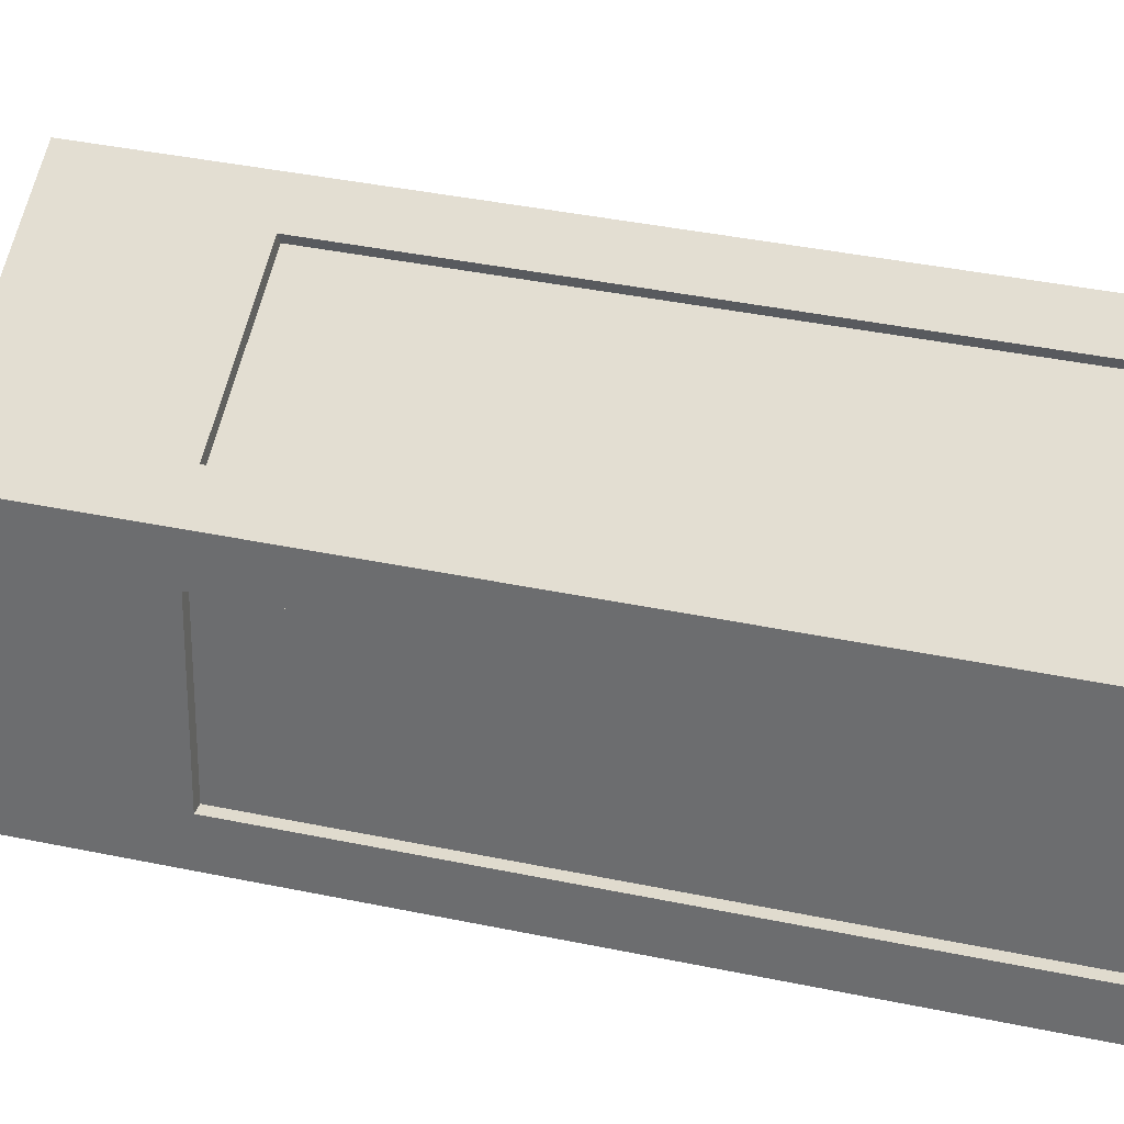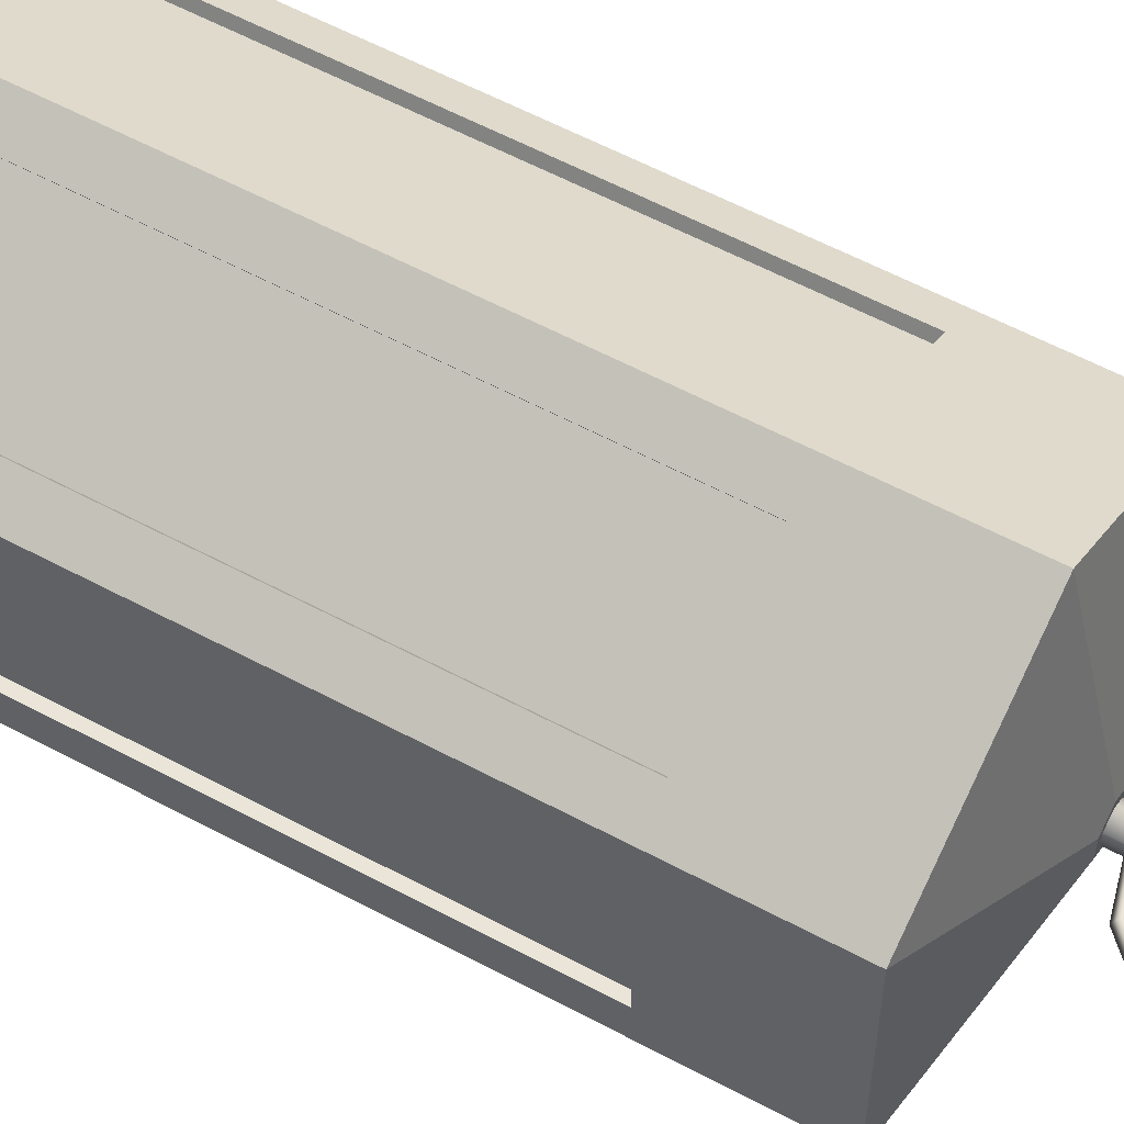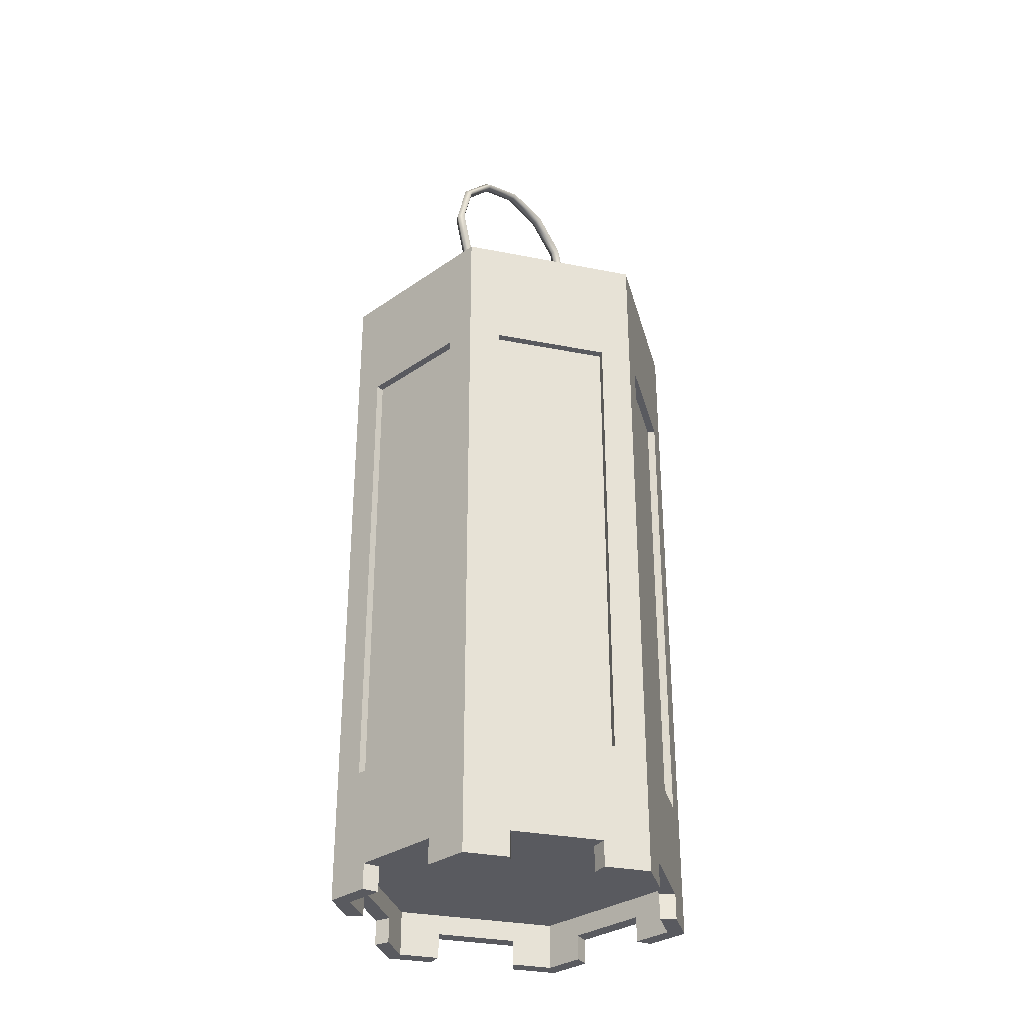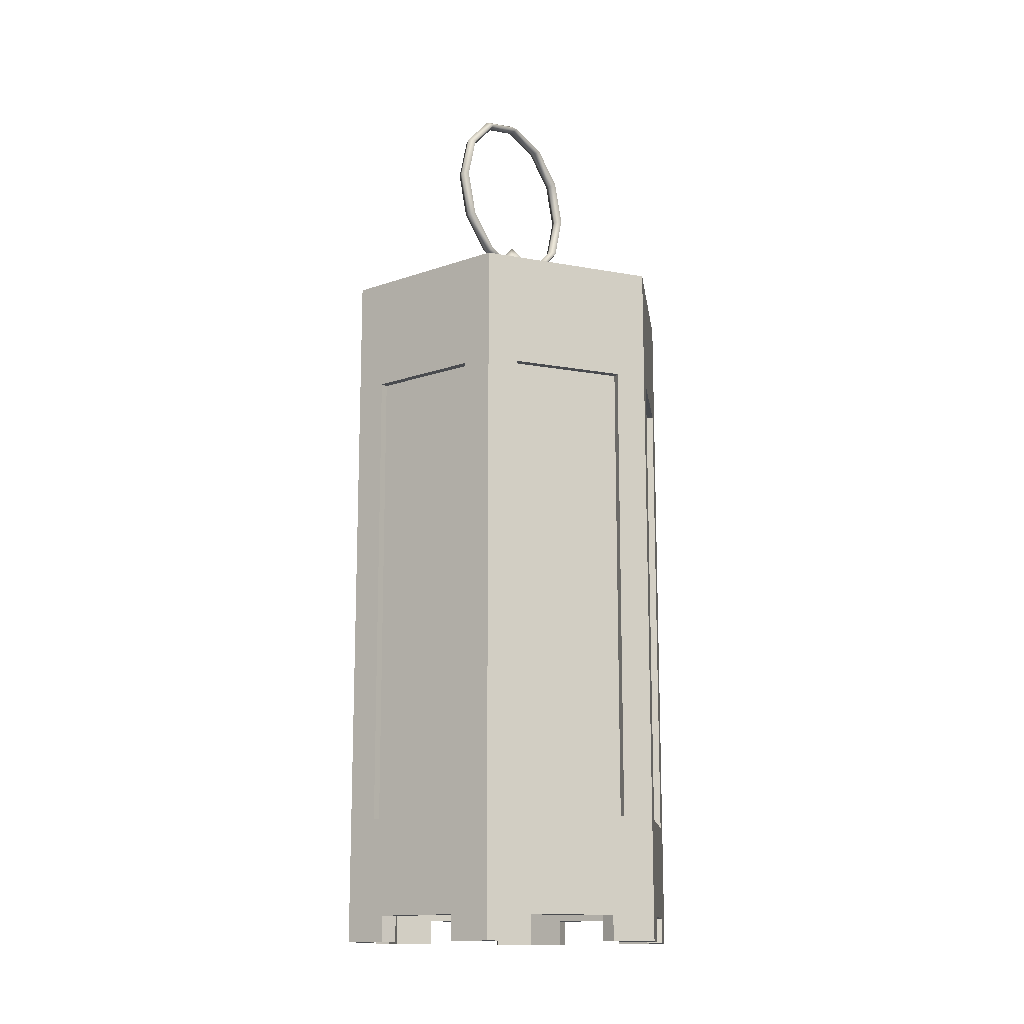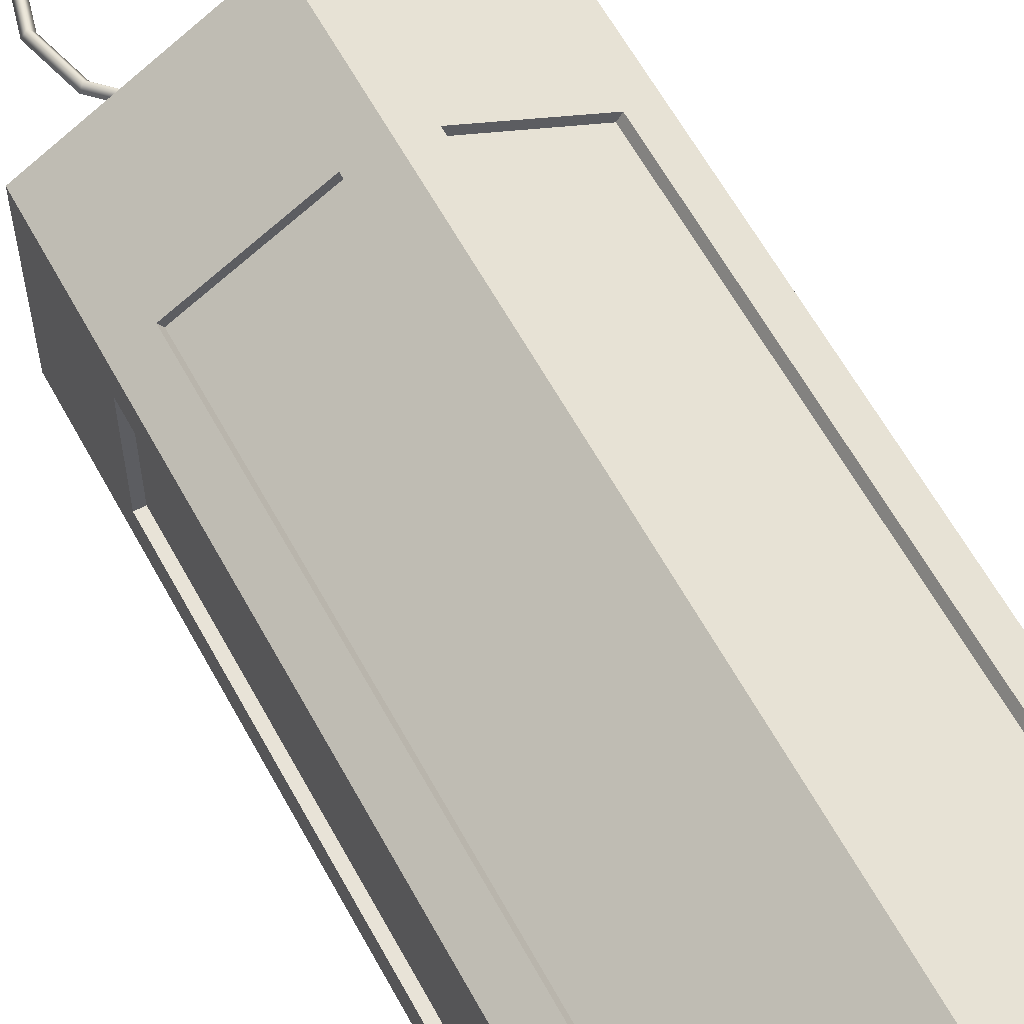
<metadata>
{"format":"obj","ext":"obj","renderer":"f3d","projection":"perspective","resolution":1024,"background":"white","views":[{"elev":32.8,"azim":107.0,"up":"+Y"},{"elev":58.0,"azim":-60.9,"up":"+Y"},{"elev":-31.9,"azim":-45.6,"up":"+Z"},{"elev":-14.1,"azim":127.8,"up":"+Z"},{"elev":61.2,"azim":151.5,"up":"+Y"}]}
</metadata>
<code>
o Horn_Lantern
v 0.8855 1.726 -0.4458
v 0.8855 1.726 -0.8747
v 0.9781 1.779 -0.8747
v 0.9781 1.779 -0.4458
v 0.9996 1.923 -0.4458
v 0.9996 1.817 -0.4458
v 0.9996 1.817 -0.8747
v 0.9996 1.923 -0.8747
v 0.8855 2.014 -0.4458
v 0.9781 1.961 -0.4458
v 0.9781 1.961 -0.8747
v 0.8855 2.014 -0.8747
v 0.7498 1.961 -0.4458
v 0.8425 2.014 -0.4458
v 0.8425 2.014 -0.8747
v 0.7498 1.961 -0.8747
v 0.7284 1.817 -0.8747
v 0.7284 1.817 -0.4458
v 0.7284 1.923 -0.4458
v 0.7284 1.923 -0.8747
v 0.7499 1.779 -0.4458
v 0.7499 1.779 -0.8747
v 0.8425 1.726 -0.8747
v 0.8425 1.726 -0.4458
v 1.007 1.952 -0.3393
v 0.8783 1.878 -0.3049
v 0.8783 1.862 -0.3049
v 1.007 1.788 -0.3393
v 0.864 2.035 -0.3393
v 0.864 1.886 -0.3049
v 0.7212 1.952 -0.3393
v 0.8497 1.878 -0.3049
v 0.7212 1.788 -0.3393
v 0.8497 1.862 -0.3049
v 0.864 1.705 -0.3393
v 0.864 1.854 -0.3049
v 1.007 1.788 -0.9869
v 0.9925 1.796 -0.9869
v 0.9925 1.833 -0.9869
v 1.007 1.829 -0.9869
v 1.007 1.911 -0.9869
v 0.9925 1.907 -0.9869
v 0.9925 1.944 -0.9869
v 1.007 1.952 -0.9869
v 0.9604 1.963 -0.9869
v 0.9711 1.973 -0.9869
v 0.8997 2.014 -0.9869
v 0.8961 2 -0.9869
v 0.864 2.018 -0.9869
v 0.864 2.035 -0.9869
v 0.8319 2 -0.9869
v 0.8283 2.014 -0.9869
v 0.7355 1.944 -0.9869
v 0.7212 1.952 -0.9869
v 0.7569 1.973 -0.9869
v 0.7676 1.963 -0.9869
v 0.7355 1.907 -0.9869
v 0.7212 1.911 -0.9869
v 0.7212 1.829 -0.9869
v 0.7355 1.833 -0.9869
v 0.7355 1.796 -0.9869
v 0.7212 1.788 -0.9869
v 0.7676 1.777 -0.9869
v 0.7569 1.767 -0.9869
v 0.8283 1.726 -0.9869
v 0.8319 1.74 -0.9869
v 0.864 1.722 -0.9869
v 0.864 1.705 -0.9869
v 0.9711 1.767 -0.9869
v 0.9604 1.777 -0.9869
v 0.8961 1.74 -0.9869
v 0.8997 1.726 -0.9869
v 0.9925 1.833 -0.9636
v 1.007 1.829 -0.9636
v 1.007 1.911 -0.9636
v 0.9925 1.907 -0.9636
v 0.9604 1.963 -0.9636
v 0.9711 1.973 -0.9636
v 0.8997 2.014 -0.9636
v 0.8961 2 -0.9636
v 0.8319 2 -0.9636
v 0.8283 2.014 -0.9636
v 0.7569 1.973 -0.9636
v 0.7676 1.963 -0.9636
v 0.7355 1.907 -0.9636
v 0.7212 1.911 -0.9636
v 0.7212 1.829 -0.9636
v 0.7355 1.833 -0.9636
v 0.7676 1.777 -0.9636
v 0.7569 1.767 -0.9636
v 0.8283 1.726 -0.9636
v 0.8319 1.74 -0.9636
v 0.8961 1.74 -0.9636
v 0.8997 1.726 -0.9636
v 0.9711 1.767 -0.9636
v 0.9604 1.777 -0.9636
v 0.9925 1.796 -0.9451
v 0.9925 1.944 -0.9451
v 0.864 2.018 -0.9451
v 0.7355 1.944 -0.9451
v 0.7355 1.796 -0.9451
v 0.864 1.722 -0.9451
v 0.7212 1.816 -0.4458
v 0.7212 1.816 -0.8747
v 0.7212 1.924 -0.4458
v 0.7212 1.924 -0.8747
v 0.839 1.72 -0.4458
v 0.839 1.72 -0.8747
v 0.7462 1.773 -0.4458
v 0.7462 1.773 -0.8747
v 0.7462 1.967 -0.8747
v 0.7462 1.967 -0.4458
v 0.839 2.02 -0.4458
v 0.839 2.02 -0.8747
v 1.007 1.924 -0.4458
v 1.007 1.924 -0.8747
v 1.007 1.816 -0.4458
v 1.007 1.816 -0.8747
v 0.889 1.72 -0.4458
v 0.9818 1.773 -0.4458
v 0.889 1.72 -0.8747
v 0.9818 1.773 -0.8747
v 0.9818 1.967 -0.8747
v 0.9818 1.967 -0.4458
v 0.889 2.02 -0.4458
v 0.889 2.02 -0.8747
v 0.864 2.018 -0.9328
v 0.7355 1.944 -0.9328
v 0.7355 1.796 -0.9328
v 0.864 1.722 -0.9328
v 0.9925 1.796 -0.9328
v 0.9925 1.944 -0.9328
v 0.7355 1.944 -0.3517
v 0.7355 1.796 -0.3517
v 0.7355 1.817 -0.4458
v 0.7355 1.923 -0.4458
v 0.7355 1.817 -0.8747
v 0.7355 1.923 -0.8747
v 0.9925 1.796 -0.3517
v 0.9925 1.944 -0.3517
v 0.9925 1.923 -0.4458
v 0.9925 1.817 -0.4458
v 0.9925 1.817 -0.8747
v 0.9925 1.923 -0.8747
v 0.864 2.018 -0.3517
v 0.882 2.008 -0.4458
v 0.9745 1.955 -0.4458
v 0.9745 1.955 -0.8747
v 0.882 2.008 -0.8747
v 0.7535 1.955 -0.8747
v 0.7535 1.955 -0.4458
v 0.846 2.008 -0.4458
v 0.846 2.008 -0.8747
v 0.864 1.722 -0.3517
v 0.9745 1.785 -0.4458
v 0.882 1.732 -0.4458
v 0.882 1.732 -0.8747
v 0.9745 1.785 -0.8747
v 0.846 1.732 -0.4458
v 0.7535 1.785 -0.4458
v 0.7535 1.785 -0.8747
v 0.846 1.732 -0.8747
v 0.8512 1.877 -0.3109
v 0.8512 1.863 -0.3109
v 0.864 1.855 -0.3109
v 0.8768 1.863 -0.3109
v 0.8768 1.877 -0.3109
v 0.864 1.885 -0.3109
v 0.8733 1.875 -0.3049
v 0.8733 1.865 -0.3049
v 0.864 1.881 -0.3049
v 0.8547 1.875 -0.3049
v 0.8547 1.865 -0.3049
v 0.864 1.859 -0.3049
v 0.8733 1.875 -0.2799
v 0.8733 1.865 -0.2799
v 0.864 1.881 -0.2799
v 0.8547 1.875 -0.2799
v 0.8547 1.865 -0.2799
v 0.864 1.859 -0.2799
v 0.864 1.87 -0.2676
v 0.9376 1.87 -0.1696
v 0.9339 1.864 -0.1717
v 0.9447 1.864 -0.212
v 0.949 1.87 -0.212
v 0.9303 1.87 -0.1738
v 0.9405 1.87 -0.212
v 0.9339 1.864 -0.2524
v 0.9376 1.87 -0.2545
v 0.9303 1.87 -0.2503
v 0.9044 1.864 -0.282
v 0.9065 1.87 -0.2857
v 0.9022 1.87 -0.2783
v 0.864 1.864 -0.2928
v 0.864 1.87 -0.297
v 0.864 1.87 -0.2885
v 0.8236 1.864 -0.282
v 0.8215 1.87 -0.2857
v 0.8257 1.87 -0.2783
v 0.7941 1.864 -0.2524
v 0.7904 1.87 -0.2545
v 0.7977 1.87 -0.2503
v 0.7833 1.864 -0.212
v 0.779 1.87 -0.212
v 0.7875 1.87 -0.212
v 0.7941 1.864 -0.1717
v 0.7904 1.87 -0.1696
v 0.7977 1.87 -0.1738
v 0.8236 1.864 -0.1421
v 0.8215 1.87 -0.1384
v 0.8257 1.87 -0.1458
v 0.864 1.864 -0.1313
v 0.864 1.87 -0.127
v 0.864 1.87 -0.1356
v 0.9044 1.864 -0.1421
v 0.9065 1.87 -0.1384
v 0.9022 1.87 -0.1458
v 0.9044 1.876 -0.1421
v 0.9339 1.876 -0.1717
v 0.864 1.876 -0.1313
v 0.8236 1.876 -0.1421
v 0.7941 1.876 -0.1717
v 0.7833 1.876 -0.212
v 0.7941 1.876 -0.2524
v 0.8236 1.876 -0.282
v 0.864 1.876 -0.2928
v 0.9044 1.876 -0.282
v 0.9339 1.876 -0.2524
v 0.9447 1.876 -0.212
f 2 4 1
f 6 8 5
f 10 12 9
f 14 16 13
f 18 20 17
f 22 24 21
f 26 28 25
f 30 25 29
f 31 30 29
f 34 31 33
f 36 33 35
f 28 36 35
f 38 40 37
f 41 43 44
f 43 46 44
f 47 49 50
f 49 52 50
f 53 55 56
f 53 58 54
f 59 61 62
f 61 64 62
f 65 67 68
f 69 38 37
f 67 72 68
f 39 74 40
f 75 42 41
f 77 46 45
f 79 48 47
f 81 52 51
f 83 56 55
f 85 58 57
f 87 60 59
f 89 64 63
f 91 66 65
f 93 72 71
f 95 70 69
f 38 73 39
f 76 43 42
f 43 77 45
f 80 49 48
f 49 81 51
f 84 53 56
f 53 85 57
f 88 61 60
f 61 89 63
f 92 67 66
f 96 38 70
f 67 93 71
f 85 87 86
f 82 84 83
f 77 79 78
f 73 75 74
f 94 96 95
f 89 91 90
f 81 100 84
f 77 99 80
f 97 76 73
f 102 96 93
f 89 102 92
f 101 85 100
f 102 98 97
f 102 100 99
f 33 104 62
f 105 33 31
f 106 31 54
f 35 108 68
f 33 107 35
f 110 33 62
f 111 31 112
f 113 31 29
f 114 29 50
f 25 116 44
f 28 115 25
f 118 28 37
f 119 28 35
f 121 35 68
f 28 122 37
f 123 25 44
f 25 125 29
f 29 126 50
f 128 130 127
f 131 127 130
f 134 136 133
f 129 135 134
f 128 136 138
f 128 137 129
f 140 142 139
f 131 142 143
f 132 141 140
f 131 144 132
f 145 147 140
f 132 147 148
f 127 146 145
f 127 148 149
f 128 151 133
f 145 151 152
f 127 152 153
f 127 150 128
f 154 155 156
f 130 156 157
f 131 155 139
f 130 158 131
f 134 159 160
f 129 160 161
f 130 159 154
f 129 162 130
f 108 161 110
f 107 160 159
f 107 162 108
f 110 160 109
f 103 137 104
f 105 135 103
f 106 136 105
f 137 106 104
f 121 158 157
f 119 155 120
f 121 156 119
f 155 122 120
f 118 142 117
f 115 144 116
f 115 142 141
f 116 143 118
f 113 151 112
f 112 150 111
f 150 114 111
f 114 152 113
f 125 149 126
f 126 148 123
f 147 125 124
f 148 124 123
f 54 58 86
f 62 87 59
f 87 106 86
f 54 86 106
f 62 104 87
f 62 64 90
f 90 108 110
f 62 90 110
f 68 91 65
f 68 108 91
f 68 72 94
f 68 94 121
f 94 122 121
f 37 95 69
f 37 122 95
f 37 40 74
f 74 116 118
f 41 44 75
f 37 74 118
f 75 44 116
f 78 126 123
f 46 78 44
f 78 123 44
f 50 79 47
f 50 126 79
f 50 52 82
f 83 114 82
f 54 83 55
f 50 82 114
f 54 111 83
f 133 164 134
f 154 164 165
f 154 166 139
f 139 167 140
f 145 167 168
f 145 163 133
f 163 165 164
f 168 166 165
f 169 27 26
f 171 26 30
f 32 171 30
f 173 32 34
f 174 34 36
f 27 174 36
f 2 3 4
f 6 7 8
f 10 11 12
f 14 15 16
f 18 19 20
f 22 23 24
f 26 27 28
f 30 26 25
f 31 32 30
f 34 32 31
f 36 34 33
f 28 27 36
f 38 39 40
f 41 42 43
f 43 45 46
f 47 48 49
f 49 51 52
f 53 54 55
f 53 57 58
f 59 60 61
f 61 63 64
f 65 66 67
f 69 70 38
f 67 71 72
f 39 73 74
f 75 76 42
f 77 78 46
f 79 80 48
f 81 82 52
f 83 84 56
f 85 86 58
f 87 88 60
f 89 90 64
f 91 92 66
f 93 94 72
f 95 96 70
f 38 97 73
f 76 98 43
f 43 98 77
f 80 99 49
f 49 99 81
f 84 100 53
f 53 100 85
f 88 101 61
f 61 101 89
f 92 102 67
f 96 97 38
f 67 102 93
f 85 88 87
f 82 81 84
f 77 80 79
f 73 76 75
f 94 93 96
f 89 92 91
f 81 99 100
f 77 98 99
f 97 98 76
f 102 97 96
f 89 101 102
f 101 88 85
f 102 99 98
f 102 101 100
f 33 103 104
f 105 103 33
f 106 105 31
f 35 107 108
f 33 109 107
f 110 109 33
f 111 54 31
f 113 112 31
f 114 113 29
f 25 115 116
f 28 117 115
f 118 117 28
f 119 120 28
f 121 119 35
f 28 120 122
f 123 124 25
f 25 124 125
f 29 125 126
f 128 129 130
f 131 132 127
f 134 135 136
f 129 137 135
f 128 133 136
f 128 138 137
f 140 141 142
f 131 139 142
f 132 144 141
f 131 143 144
f 145 146 147
f 132 140 147
f 127 149 146
f 127 132 148
f 128 150 151
f 145 133 151
f 127 145 152
f 127 153 150
f 154 139 155
f 130 154 156
f 131 158 155
f 130 157 158
f 134 154 159
f 129 134 160
f 130 162 159
f 129 161 162
f 108 162 161
f 107 109 160
f 107 159 162
f 110 161 160
f 103 135 137
f 105 136 135
f 106 138 136
f 137 138 106
f 121 122 158
f 119 156 155
f 121 157 156
f 155 158 122
f 118 143 142
f 115 141 144
f 115 117 142
f 116 144 143
f 113 152 151
f 112 151 150
f 150 153 114
f 114 153 152
f 125 146 149
f 126 149 148
f 147 146 125
f 148 147 124
f 87 104 106
f 90 91 108
f 94 95 122
f 74 75 116
f 78 79 126
f 83 111 114
f 133 163 164
f 154 134 164
f 154 165 166
f 139 166 167
f 145 140 167
f 145 168 163
f 163 168 165
f 168 167 166
f 169 170 27
f 171 169 26
f 32 172 171
f 173 172 32
f 174 173 34
f 27 170 174
f 175 170 169
f 177 169 171
f 178 171 172
f 179 172 173
f 180 173 174
f 176 174 170
f 175 181 176
f 177 181 175
f 178 181 177
f 179 181 178
f 180 181 179
f 176 181 180
f 183 185 182
f 183 187 184
f 185 188 189
f 187 188 184
f 189 191 192
f 188 193 191
f 191 195 192
f 193 194 191
f 195 197 198
f 196 197 194
f 198 200 201
f 199 200 197
f 201 203 204
f 202 203 200
f 204 206 207
f 205 206 203
f 207 209 210
f 208 209 206
f 210 212 213
f 211 212 209
f 213 215 216
f 214 215 212
f 215 182 216
f 217 183 215
f 219 217 218
f 182 218 216
f 218 214 220
f 213 218 220
f 220 211 221
f 210 220 221
f 221 208 222
f 207 221 222
f 222 205 223
f 204 222 223
f 223 202 224
f 201 223 224
f 224 199 225
f 198 224 225
f 225 196 226
f 195 225 226
f 227 196 193
f 195 227 192
f 227 190 228
f 189 227 228
f 228 187 229
f 185 228 229
f 219 187 186
f 185 219 182
f 175 176 170
f 177 175 169
f 178 177 171
f 179 178 172
f 180 179 173
f 176 180 174
f 183 184 185
f 183 186 187
f 185 184 188
f 187 190 188
f 189 188 191
f 188 190 193
f 191 194 195
f 193 196 194
f 195 194 197
f 196 199 197
f 198 197 200
f 199 202 200
f 201 200 203
f 202 205 203
f 204 203 206
f 205 208 206
f 207 206 209
f 208 211 209
f 210 209 212
f 211 214 212
f 213 212 215
f 214 217 215
f 215 183 182
f 217 186 183
f 219 186 217
f 182 219 218
f 218 217 214
f 213 216 218
f 220 214 211
f 210 213 220
f 221 211 208
f 207 210 221
f 222 208 205
f 204 207 222
f 223 205 202
f 201 204 223
f 224 202 199
f 198 201 224
f 225 199 196
f 195 198 225
f 227 226 196
f 195 226 227
f 227 193 190
f 189 192 227
f 228 190 187
f 185 189 228
f 219 229 187
f 185 229 219

</code>
